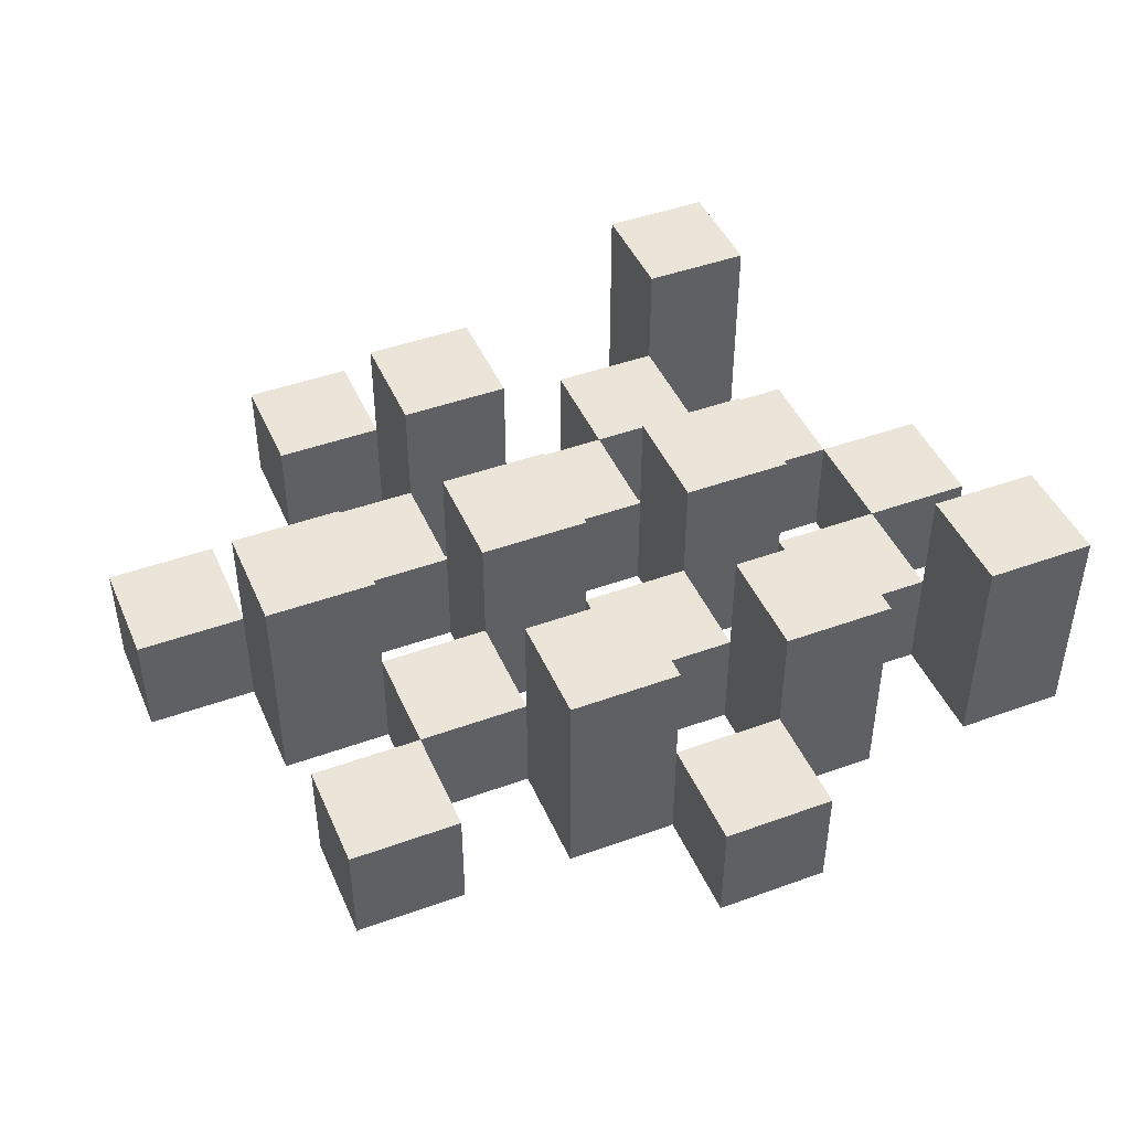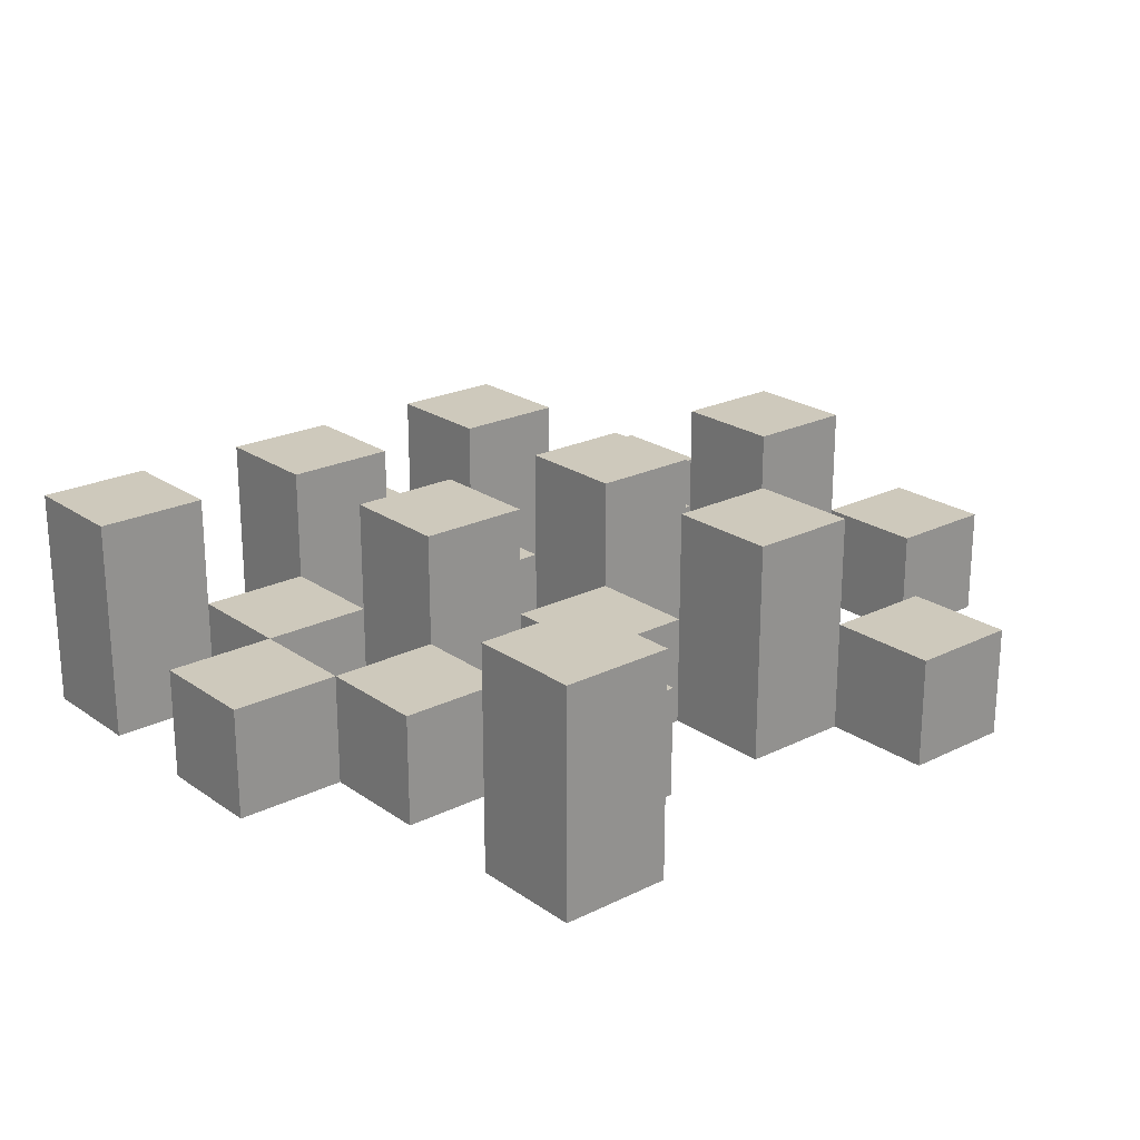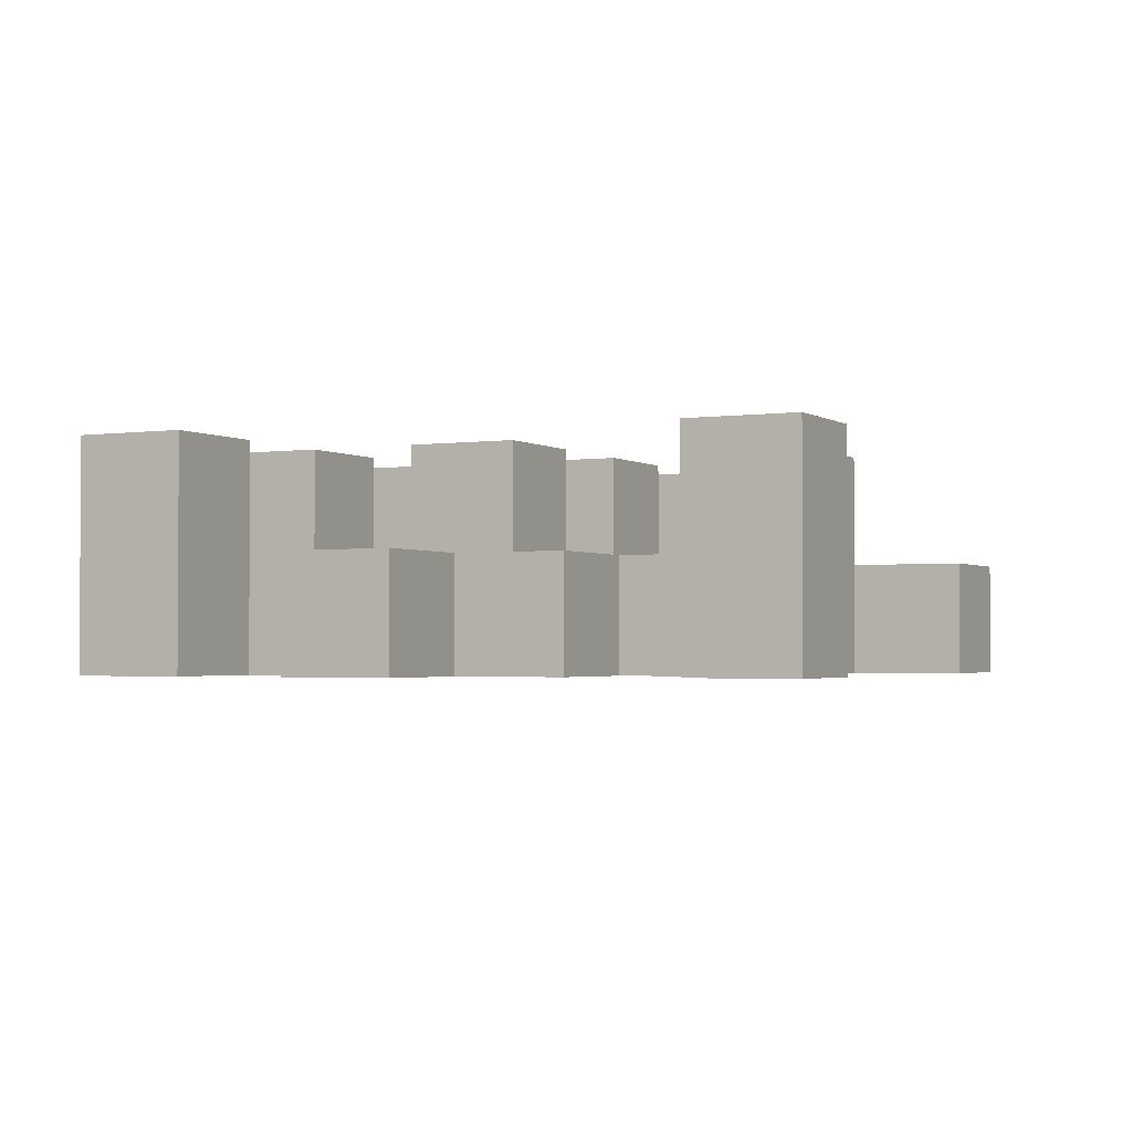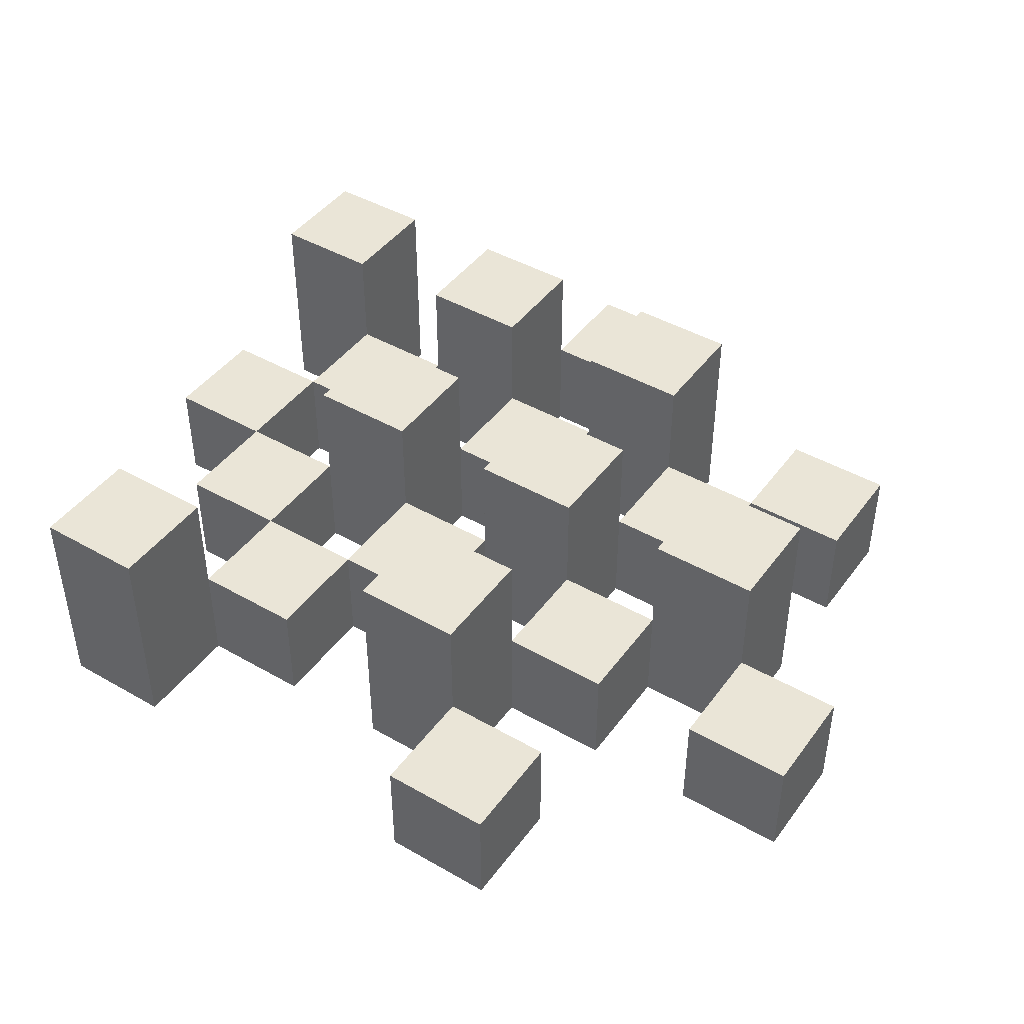
<metadata>
{"format":"obj","ext":"obj","renderer":"f3d","projection":"perspective","resolution":1024,"background":"white","views":[{"elev":45.0,"azim":157.2,"up":"+Y"},{"elev":22.5,"azim":-40.3,"up":"+Y"},{"elev":-2.1,"azim":-63.2,"up":"+Y"},{"elev":44.2,"azim":33.8,"up":"+Y"}]}
</metadata>
<code>
o
v 29.1 0.9 15.7
v 29.1 0.9 15.6
v 29.1 0.9 15.5
v 29.1 0.9 15.4
v 29.1 1 15.7
v 29.1 1 15.6
v 29.1 1.1 15.5
v 29.1 1.1 15.4
v 29.2 0.9 16
v 29.2 0.9 15.9
v 29.2 0.9 15.8
v 29.2 0.9 15.7
v 29.2 0.9 15.6
v 29.2 0.9 15.5
v 29.2 1 15.8
v 29.2 1 15.7
v 29.2 1 15.6
v 29.2 1 15.5
v 29.2 1.1 16
v 29.2 1.1 15.9
v 29.3 0.9 15.9
v 29.3 0.9 15.8
v 29.3 0.9 15.7
v 29.3 0.9 15.6
v 29.3 0.9 15.5
v 29.3 0.9 15.4
v 29.3 1 15.9
v 29.3 1 15.8
v 29.3 1 15.7
v 29.3 1 15.6
v 29.3 1 15.5
v 29.3 1.1 15.7
v 29.3 1.1 15.6
v 29.3 1.1 15.5
v 29.3 1.1 15.4
v 29.4 0.9 15.8
v 29.4 0.9 15.7
v 29.4 0.9 15.6
v 29.4 0.9 15.5
v 29.4 0.9 15.4
v 29.4 0.9 15.3
v 29.4 1 15.8
v 29.4 1 15.7
v 29.4 1 15.6
v 29.4 1 15.5
v 29.4 1 15.4
v 29.4 1 15.3
v 29.5 0.9 15.9
v 29.5 0.9 15.8
v 29.5 0.9 15.7
v 29.5 0.9 15.6
v 29.5 0.9 15.5
v 29.5 0.9 15.4
v 29.5 1 15.8
v 29.5 1 15.7
v 29.5 1 15.6
v 29.5 1 15.5
v 29.5 1 15.4
v 29.5 1.1 15.9
v 29.5 1.1 15.8
v 29.5 1.1 15.7
v 29.5 1.1 15.6
v 29.5 1.1 15.5
v 29.5 1.1 15.4
v 29.6 0.9 16
v 29.6 0.9 15.9
v 29.6 0.9 15.8
v 29.6 0.9 15.7
v 29.6 0.9 15.6
v 29.6 0.9 15.5
v 29.6 1 16
v 29.6 1 15.9
v 29.6 1 15.8
v 29.6 1 15.7
v 29.6 1 15.6
v 29.6 1 15.5
v 29.7 0.9 15.7
v 29.7 0.9 15.6
v 29.7 0.9 15.5
v 29.7 0.9 15.4
v 29.7 1 15.7
v 29.7 1 15.6
v 29.7 1 15.5
v 29.7 1 15.4
v 29.7 1.1 15.7
v 29.7 1.1 15.6
v 29.8 0.9 15.8
v 29.8 0.9 15.7
v 29.8 1 15.8
v 29.8 1 15.7
v 29.2 0.9 15.7
v 29.2 0.9 15.6
v 29.2 0.9 15.5
v 29.2 0.9 15.4
v 29.2 1 15.7
v 29.2 1 15.6
v 29.2 1 15.5
v 29.2 1.1 15.5
v 29.2 1.1 15.4
v 29.3 0.9 16
v 29.3 0.9 15.9
v 29.3 0.9 15.8
v 29.3 0.9 15.7
v 29.3 0.9 15.6
v 29.3 0.9 15.5
v 29.3 1 15.9
v 29.3 1 15.8
v 29.3 1 15.7
v 29.3 1 15.6
v 29.3 1 15.5
v 29.3 1.1 16
v 29.3 1.1 15.9
v 29.4 0.9 15.9
v 29.4 0.9 15.8
v 29.4 0.9 15.7
v 29.4 0.9 15.6
v 29.4 0.9 15.5
v 29.4 0.9 15.4
v 29.4 1 15.9
v 29.4 1 15.8
v 29.4 1 15.7
v 29.4 1 15.6
v 29.4 1 15.5
v 29.4 1 15.4
v 29.4 1.1 15.7
v 29.4 1.1 15.6
v 29.4 1.1 15.5
v 29.4 1.1 15.4
v 29.5 0.9 15.8
v 29.5 0.9 15.7
v 29.5 0.9 15.6
v 29.5 0.9 15.5
v 29.5 0.9 15.4
v 29.5 0.9 15.3
v 29.5 1 15.8
v 29.5 1 15.7
v 29.5 1 15.6
v 29.5 1 15.5
v 29.5 1 15.4
v 29.5 1 15.3
v 29.6 0.9 15.9
v 29.6 0.9 15.8
v 29.6 0.9 15.7
v 29.6 0.9 15.6
v 29.6 0.9 15.5
v 29.6 0.9 15.4
v 29.6 1 15.9
v 29.6 1 15.8
v 29.6 1 15.7
v 29.6 1 15.6
v 29.6 1 15.5
v 29.6 1.1 15.9
v 29.6 1.1 15.8
v 29.6 1.1 15.7
v 29.6 1.1 15.6
v 29.6 1.1 15.5
v 29.6 1.1 15.4
v 29.7 0.9 16
v 29.7 0.9 15.9
v 29.7 0.9 15.8
v 29.7 0.9 15.7
v 29.7 0.9 15.6
v 29.7 0.9 15.5
v 29.7 1 16
v 29.7 1 15.9
v 29.7 1 15.8
v 29.7 1 15.7
v 29.7 1 15.6
v 29.7 1 15.5
v 29.8 0.9 15.7
v 29.8 0.9 15.6
v 29.8 0.9 15.5
v 29.8 0.9 15.4
v 29.8 1 15.7
v 29.8 1 15.5
v 29.8 1 15.4
v 29.8 1.1 15.7
v 29.8 1.1 15.6
v 29.9 0.9 15.8
v 29.9 0.9 15.7
v 29.9 1 15.8
v 29.9 1 15.7
v 29.2 0.9 16
v 29.2 1.1 16
v 29.3 0.9 16
v 29.3 1.1 16
v 29.6 0.9 16
v 29.6 1 16
v 29.7 0.9 16
v 29.7 1 16
v 29.3 0.9 15.9
v 29.3 1 15.9
v 29.4 0.9 15.9
v 29.4 1 15.9
v 29.5 0.9 15.9
v 29.5 1.1 15.9
v 29.6 0.9 15.9
v 29.6 1 15.9
v 29.6 1.1 15.9
v 29.2 0.9 15.8
v 29.2 1 15.8
v 29.3 0.9 15.8
v 29.3 1 15.8
v 29.4 0.9 15.8
v 29.4 1 15.8
v 29.5 0.9 15.8
v 29.5 1 15.8
v 29.6 0.9 15.8
v 29.6 1 15.8
v 29.7 0.9 15.8
v 29.7 1 15.8
v 29.8 0.9 15.8
v 29.8 1 15.8
v 29.9 0.9 15.8
v 29.9 1 15.8
v 29.1 0.9 15.7
v 29.1 1 15.7
v 29.2 0.9 15.7
v 29.2 1 15.7
v 29.3 0.9 15.7
v 29.3 1 15.7
v 29.3 1.1 15.7
v 29.4 0.9 15.7
v 29.4 1 15.7
v 29.4 1.1 15.7
v 29.5 0.9 15.7
v 29.5 1 15.7
v 29.5 1.1 15.7
v 29.6 0.9 15.7
v 29.6 1 15.7
v 29.6 1.1 15.7
v 29.7 0.9 15.7
v 29.7 1 15.7
v 29.7 1.1 15.7
v 29.8 0.9 15.7
v 29.8 1 15.7
v 29.8 1.1 15.7
v 29.2 0.9 15.6
v 29.2 1 15.6
v 29.3 0.9 15.6
v 29.3 1 15.6
v 29.4 0.9 15.6
v 29.4 1 15.6
v 29.5 0.9 15.6
v 29.5 1 15.6
v 29.6 0.9 15.6
v 29.6 1 15.6
v 29.7 0.9 15.6
v 29.7 1 15.6
v 29.1 0.9 15.5
v 29.1 1.1 15.5
v 29.2 0.9 15.5
v 29.2 1 15.5
v 29.2 1.1 15.5
v 29.3 0.9 15.5
v 29.3 1 15.5
v 29.3 1.1 15.5
v 29.4 0.9 15.5
v 29.4 1 15.5
v 29.4 1.1 15.5
v 29.5 0.9 15.5
v 29.5 1 15.5
v 29.5 1.1 15.5
v 29.6 0.9 15.5
v 29.6 1 15.5
v 29.6 1.1 15.5
v 29.7 0.9 15.5
v 29.7 1 15.5
v 29.8 0.9 15.5
v 29.8 1 15.5
v 29.4 0.9 15.4
v 29.4 1 15.4
v 29.5 0.9 15.4
v 29.5 1 15.4
v 29.2 0.9 15.9
v 29.2 1.1 15.9
v 29.3 0.9 15.9
v 29.3 1 15.9
v 29.3 1.1 15.9
v 29.6 0.9 15.9
v 29.6 1 15.9
v 29.7 0.9 15.9
v 29.7 1 15.9
v 29.3 0.9 15.8
v 29.3 1 15.8
v 29.4 0.9 15.8
v 29.4 1 15.8
v 29.5 0.9 15.8
v 29.5 1 15.8
v 29.5 1.1 15.8
v 29.6 0.9 15.8
v 29.6 1 15.8
v 29.6 1.1 15.8
v 29.2 0.9 15.7
v 29.2 1 15.7
v 29.3 0.9 15.7
v 29.3 1 15.7
v 29.4 0.9 15.7
v 29.4 1 15.7
v 29.5 0.9 15.7
v 29.5 1 15.7
v 29.6 0.9 15.7
v 29.6 1 15.7
v 29.7 0.9 15.7
v 29.7 1 15.7
v 29.8 0.9 15.7
v 29.8 1 15.7
v 29.9 0.9 15.7
v 29.9 1 15.7
v 29.1 0.9 15.6
v 29.1 1 15.6
v 29.2 0.9 15.6
v 29.2 1 15.6
v 29.3 0.9 15.6
v 29.3 1 15.6
v 29.3 1.1 15.6
v 29.4 0.9 15.6
v 29.4 1 15.6
v 29.4 1.1 15.6
v 29.5 0.9 15.6
v 29.5 1 15.6
v 29.5 1.1 15.6
v 29.6 0.9 15.6
v 29.6 1 15.6
v 29.6 1.1 15.6
v 29.7 0.9 15.6
v 29.7 1 15.6
v 29.7 1.1 15.6
v 29.8 0.9 15.6
v 29.8 1.1 15.6
v 29.2 0.9 15.5
v 29.2 1 15.5
v 29.3 0.9 15.5
v 29.3 1 15.5
v 29.4 0.9 15.5
v 29.4 1 15.5
v 29.5 0.9 15.5
v 29.5 1 15.5
v 29.6 0.9 15.5
v 29.6 1 15.5
v 29.7 0.9 15.5
v 29.7 1 15.5
v 29.1 0.9 15.4
v 29.1 1.1 15.4
v 29.2 0.9 15.4
v 29.2 1.1 15.4
v 29.3 0.9 15.4
v 29.3 1.1 15.4
v 29.4 0.9 15.4
v 29.4 1 15.4
v 29.4 1.1 15.4
v 29.5 0.9 15.4
v 29.5 1 15.4
v 29.5 1.1 15.4
v 29.6 0.9 15.4
v 29.6 1.1 15.4
v 29.7 0.9 15.4
v 29.7 1 15.4
v 29.8 0.9 15.4
v 29.8 1 15.4
v 29.4 0.9 15.3
v 29.4 1 15.3
v 29.5 0.9 15.3
v 29.5 1 15.3
v 29.2 0.9 16
v 29.3 0.9 16
v 29.6 0.9 16
v 29.7 0.9 16
v 29.2 0.9 15.9
v 29.3 0.9 15.9
v 29.4 0.9 15.9
v 29.5 0.9 15.9
v 29.6 0.9 15.9
v 29.7 0.9 15.9
v 29.2 0.9 15.8
v 29.3 0.9 15.8
v 29.4 0.9 15.8
v 29.5 0.9 15.8
v 29.6 0.9 15.8
v 29.7 0.9 15.8
v 29.8 0.9 15.8
v 29.9 0.9 15.8
v 29.1 0.9 15.7
v 29.2 0.9 15.7
v 29.3 0.9 15.7
v 29.4 0.9 15.7
v 29.5 0.9 15.7
v 29.6 0.9 15.7
v 29.7 0.9 15.7
v 29.8 0.9 15.7
v 29.9 0.9 15.7
v 29.1 0.9 15.6
v 29.2 0.9 15.6
v 29.3 0.9 15.6
v 29.4 0.9 15.6
v 29.5 0.9 15.6
v 29.6 0.9 15.6
v 29.7 0.9 15.6
v 29.8 0.9 15.6
v 29.1 0.9 15.5
v 29.2 0.9 15.5
v 29.3 0.9 15.5
v 29.4 0.9 15.5
v 29.5 0.9 15.5
v 29.6 0.9 15.5
v 29.7 0.9 15.5
v 29.8 0.9 15.5
v 29.1 0.9 15.4
v 29.2 0.9 15.4
v 29.3 0.9 15.4
v 29.4 0.9 15.4
v 29.5 0.9 15.4
v 29.6 0.9 15.4
v 29.7 0.9 15.4
v 29.8 0.9 15.4
v 29.4 0.9 15.3
v 29.5 0.9 15.3
v 29.6 1 16
v 29.7 1 16
v 29.3 1 15.9
v 29.4 1 15.9
v 29.6 1 15.9
v 29.7 1 15.9
v 29.2 1 15.8
v 29.3 1 15.8
v 29.4 1 15.8
v 29.5 1 15.8
v 29.6 1 15.8
v 29.7 1 15.8
v 29.8 1 15.8
v 29.9 1 15.8
v 29.1 1 15.7
v 29.2 1 15.7
v 29.3 1 15.7
v 29.4 1 15.7
v 29.5 1 15.7
v 29.6 1 15.7
v 29.7 1 15.7
v 29.8 1 15.7
v 29.9 1 15.7
v 29.1 1 15.6
v 29.2 1 15.6
v 29.3 1 15.6
v 29.4 1 15.6
v 29.5 1 15.6
v 29.6 1 15.6
v 29.7 1 15.6
v 29.2 1 15.5
v 29.3 1 15.5
v 29.4 1 15.5
v 29.5 1 15.5
v 29.6 1 15.5
v 29.7 1 15.5
v 29.8 1 15.5
v 29.4 1 15.4
v 29.5 1 15.4
v 29.7 1 15.4
v 29.8 1 15.4
v 29.4 1 15.3
v 29.5 1 15.3
v 29.2 1.1 16
v 29.3 1.1 16
v 29.2 1.1 15.9
v 29.3 1.1 15.9
v 29.5 1.1 15.9
v 29.6 1.1 15.9
v 29.5 1.1 15.8
v 29.6 1.1 15.8
v 29.3 1.1 15.7
v 29.4 1.1 15.7
v 29.5 1.1 15.7
v 29.6 1.1 15.7
v 29.7 1.1 15.7
v 29.8 1.1 15.7
v 29.3 1.1 15.6
v 29.4 1.1 15.6
v 29.5 1.1 15.6
v 29.6 1.1 15.6
v 29.7 1.1 15.6
v 29.8 1.1 15.6
v 29.1 1.1 15.5
v 29.2 1.1 15.5
v 29.3 1.1 15.5
v 29.4 1.1 15.5
v 29.5 1.1 15.5
v 29.6 1.1 15.5
v 29.1 1.1 15.4
v 29.2 1.1 15.4
v 29.3 1.1 15.4
v 29.4 1.1 15.4
v 29.5 1.1 15.4
v 29.6 1.1 15.4
f 5 2 1
f 6 2 5
f 7 4 3
f 8 4 7
f 15 12 11
f 16 12 15
f 17 14 13
f 18 14 17
f 19 10 9
f 20 10 19
f 27 22 21
f 28 22 27
f 29 24 23
f 30 24 29
f 31 26 25
f 32 30 29
f 33 30 32
f 34 26 31
f 35 26 34
f 42 37 36
f 43 37 42
f 44 39 38
f 45 39 44
f 46 41 40
f 47 41 46
f 54 49 48
f 55 51 50
f 56 51 55
f 57 53 52
f 58 53 57
f 59 54 48
f 60 54 59
f 61 56 55
f 62 56 61
f 63 58 57
f 64 58 63
f 71 66 65
f 72 66 71
f 73 68 67
f 74 68 73
f 75 70 69
f 76 70 75
f 81 78 77
f 82 78 81
f 83 80 79
f 84 80 83
f 85 82 81
f 86 82 85
f 89 88 87
f 90 88 89
f 91 92 95
f 95 92 96
f 93 94 97
f 97 94 98
f 98 94 99
f 100 101 106
f 102 103 107
f 107 103 108
f 104 105 109
f 109 105 110
f 100 106 111
f 111 106 112
f 113 114 119
f 119 114 120
f 115 116 121
f 121 116 122
f 117 118 123
f 123 118 124
f 121 122 125
f 125 122 126
f 123 124 127
f 127 124 128
f 129 130 135
f 135 130 136
f 131 132 137
f 137 132 138
f 133 134 139
f 139 134 140
f 141 142 147
f 147 142 148
f 143 144 149
f 149 144 150
f 145 146 151
f 147 148 152
f 152 148 153
f 149 150 154
f 154 150 155
f 151 146 156
f 156 146 157
f 158 159 164
f 164 159 165
f 160 161 166
f 166 161 167
f 162 163 168
f 168 163 169
f 170 171 174
f 172 173 175
f 175 173 176
f 174 171 177
f 177 171 178
f 179 180 181
f 181 180 182
f 185 184 183
f 186 184 185
f 189 188 187
f 190 188 189
f 193 192 191
f 194 192 193
f 197 196 195
f 198 196 197
f 199 196 198
f 202 201 200
f 203 201 202
f 206 205 204
f 207 205 206
f 210 209 208
f 211 209 210
f 214 213 212
f 215 213 214
f 218 217 216
f 219 217 218
f 223 221 220
f 223 222 221
f 224 222 223
f 225 222 224
f 229 227 226
f 229 228 227
f 230 228 229
f 231 228 230
f 235 233 232
f 235 234 233
f 236 234 235
f 237 234 236
f 240 239 238
f 241 239 240
f 244 243 242
f 245 243 244
f 248 247 246
f 249 247 248
f 252 251 250
f 253 251 252
f 254 251 253
f 258 256 255
f 258 257 256
f 259 257 258
f 260 257 259
f 264 262 261
f 264 263 262
f 265 263 264
f 266 263 265
f 269 268 267
f 270 268 269
f 273 272 271
f 274 272 273
f 275 276 277
f 277 276 278
f 278 276 279
f 280 281 282
f 282 281 283
f 284 285 286
f 286 285 287
f 288 289 291
f 289 290 291
f 291 290 292
f 292 290 293
f 294 295 296
f 296 295 297
f 298 299 300
f 300 299 301
f 302 303 304
f 304 303 305
f 306 307 308
f 308 307 309
f 310 311 312
f 312 311 313
f 314 315 317
f 315 316 317
f 317 316 318
f 318 316 319
f 320 321 323
f 321 322 323
f 323 322 324
f 324 322 325
f 326 327 329
f 327 328 329
f 329 328 330
f 331 332 333
f 333 332 334
f 335 336 337
f 337 336 338
f 339 340 341
f 341 340 342
f 343 344 345
f 345 344 346
f 347 348 349
f 349 348 350
f 350 348 351
f 352 353 355
f 353 354 355
f 355 354 356
f 357 358 359
f 359 358 360
f 361 362 363
f 363 362 364
f 369 366 365
f 370 366 369
f 373 368 367
f 374 368 373
f 376 371 370
f 377 371 376
f 378 373 372
f 379 373 378
f 384 376 375
f 385 376 384
f 386 378 377
f 387 378 386
f 388 380 379
f 389 380 388
f 390 382 381
f 391 382 390
f 392 384 383
f 393 384 392
f 394 386 385
f 395 386 394
f 396 388 387
f 397 388 396
f 398 390 389
f 399 390 398
f 401 394 393
f 402 394 401
f 403 396 395
f 404 396 403
f 405 398 397
f 406 398 405
f 408 401 400
f 409 401 408
f 410 403 402
f 411 403 410
f 412 405 404
f 413 405 412
f 414 407 406
f 415 407 414
f 416 412 411
f 417 412 416
f 418 419 422
f 422 419 423
f 420 421 425
f 425 421 426
f 424 425 433
f 433 425 434
f 426 427 435
f 435 427 436
f 428 429 437
f 437 429 438
f 430 431 439
f 439 431 440
f 432 433 441
f 441 433 442
f 442 443 448
f 448 443 449
f 444 445 450
f 450 445 451
f 446 447 452
f 452 447 453
f 453 454 457
f 457 454 458
f 455 456 459
f 459 456 460
f 461 462 463
f 463 462 464
f 465 466 467
f 467 466 468
f 469 470 475
f 475 470 476
f 471 472 477
f 477 472 478
f 473 474 479
f 479 474 480
f 481 482 487
f 487 482 488
f 483 484 489
f 489 484 490
f 485 486 491
f 491 486 492

</code>
